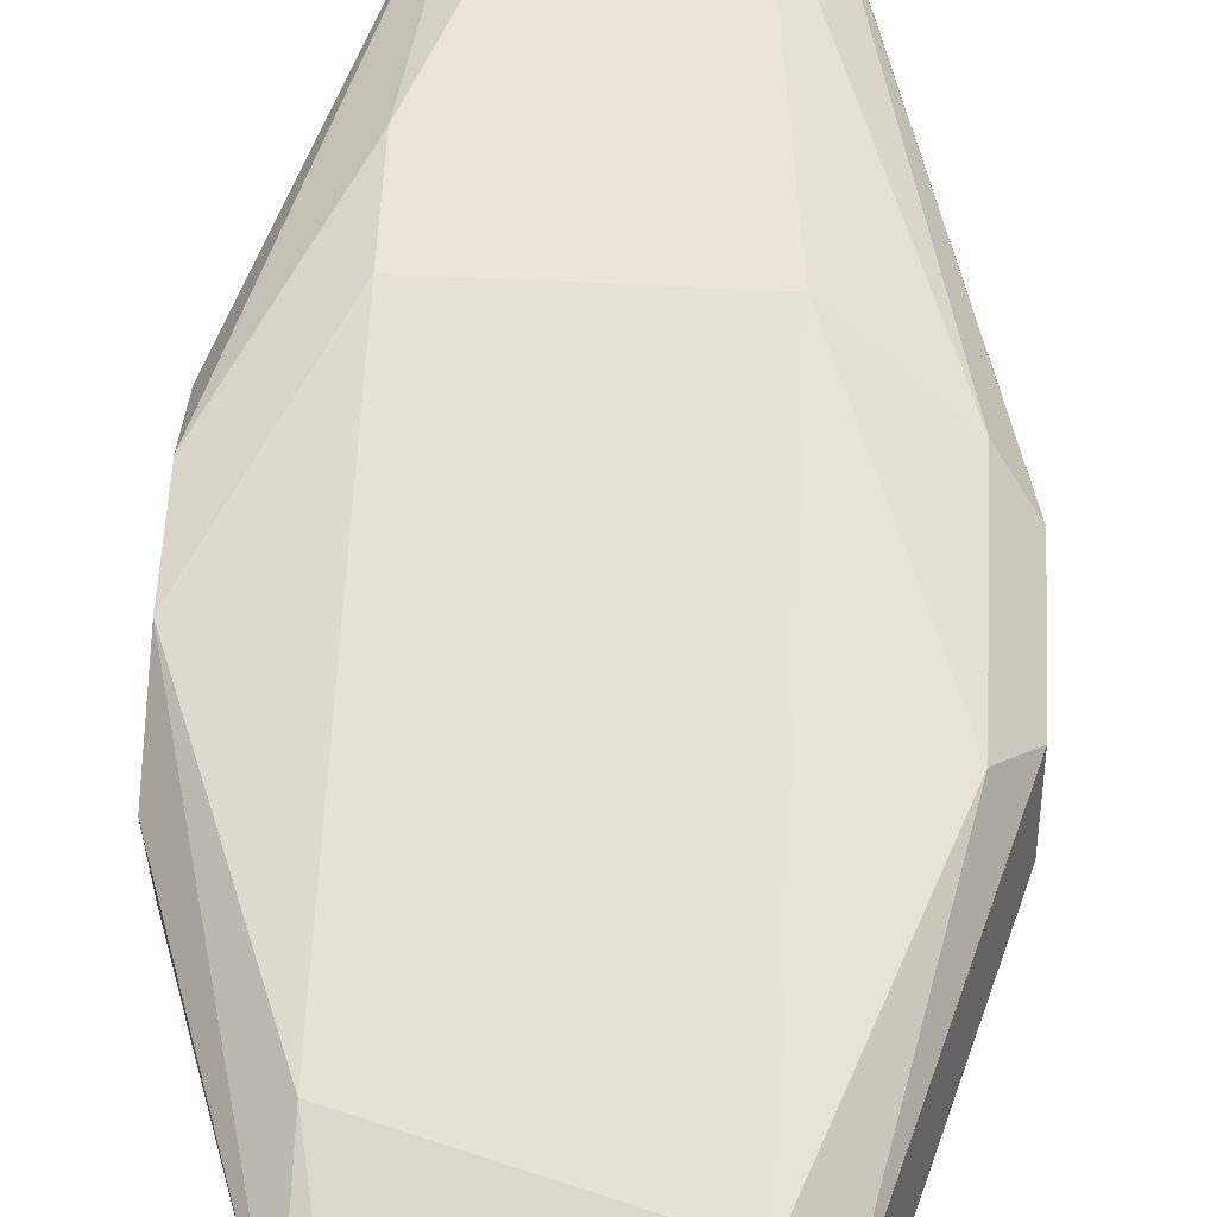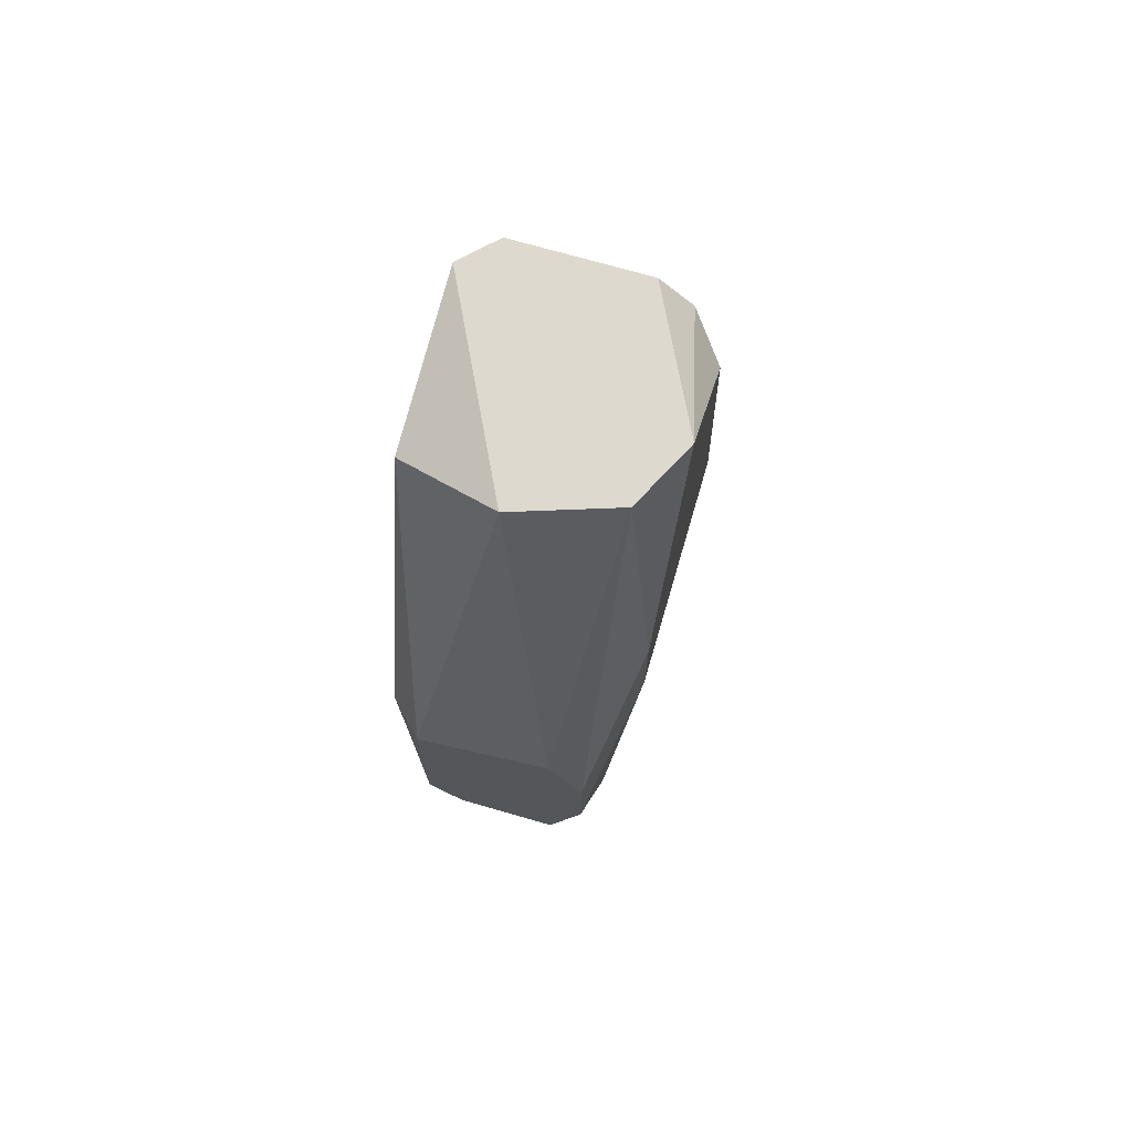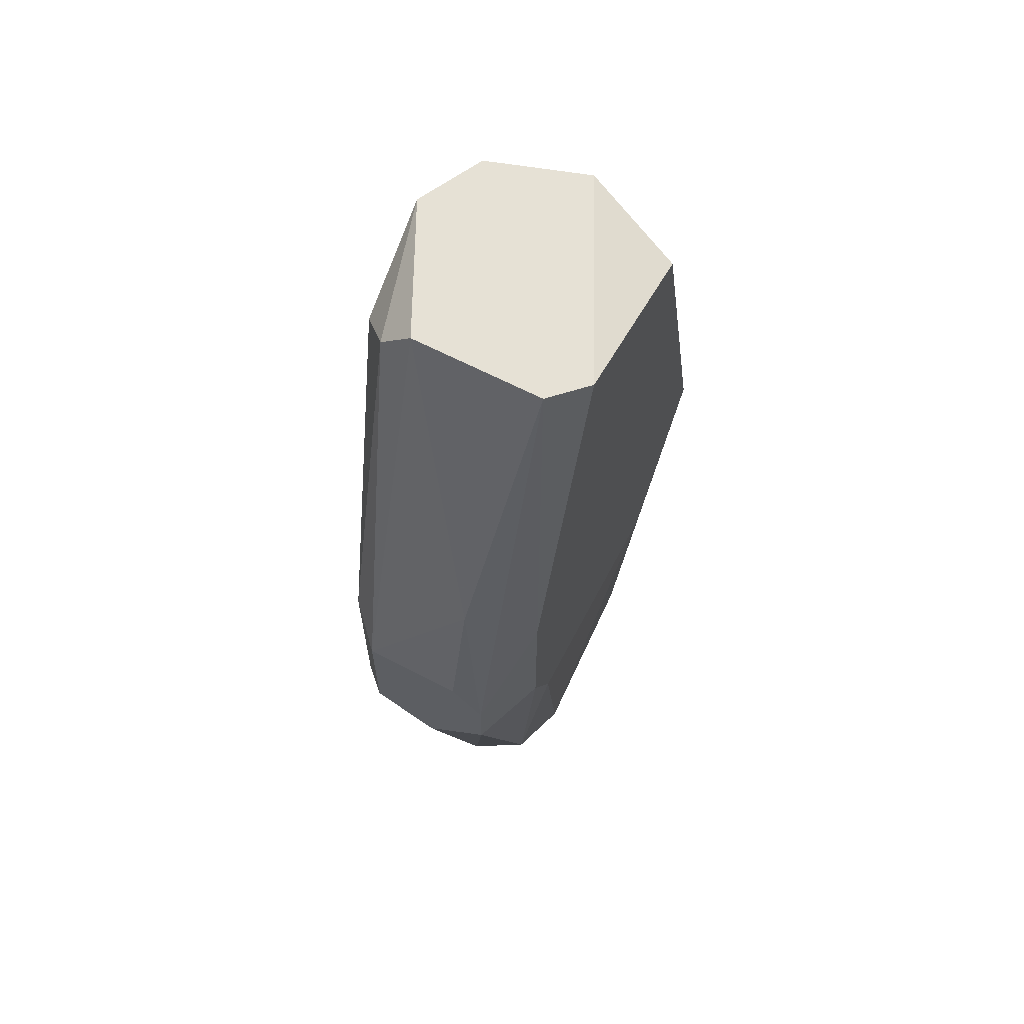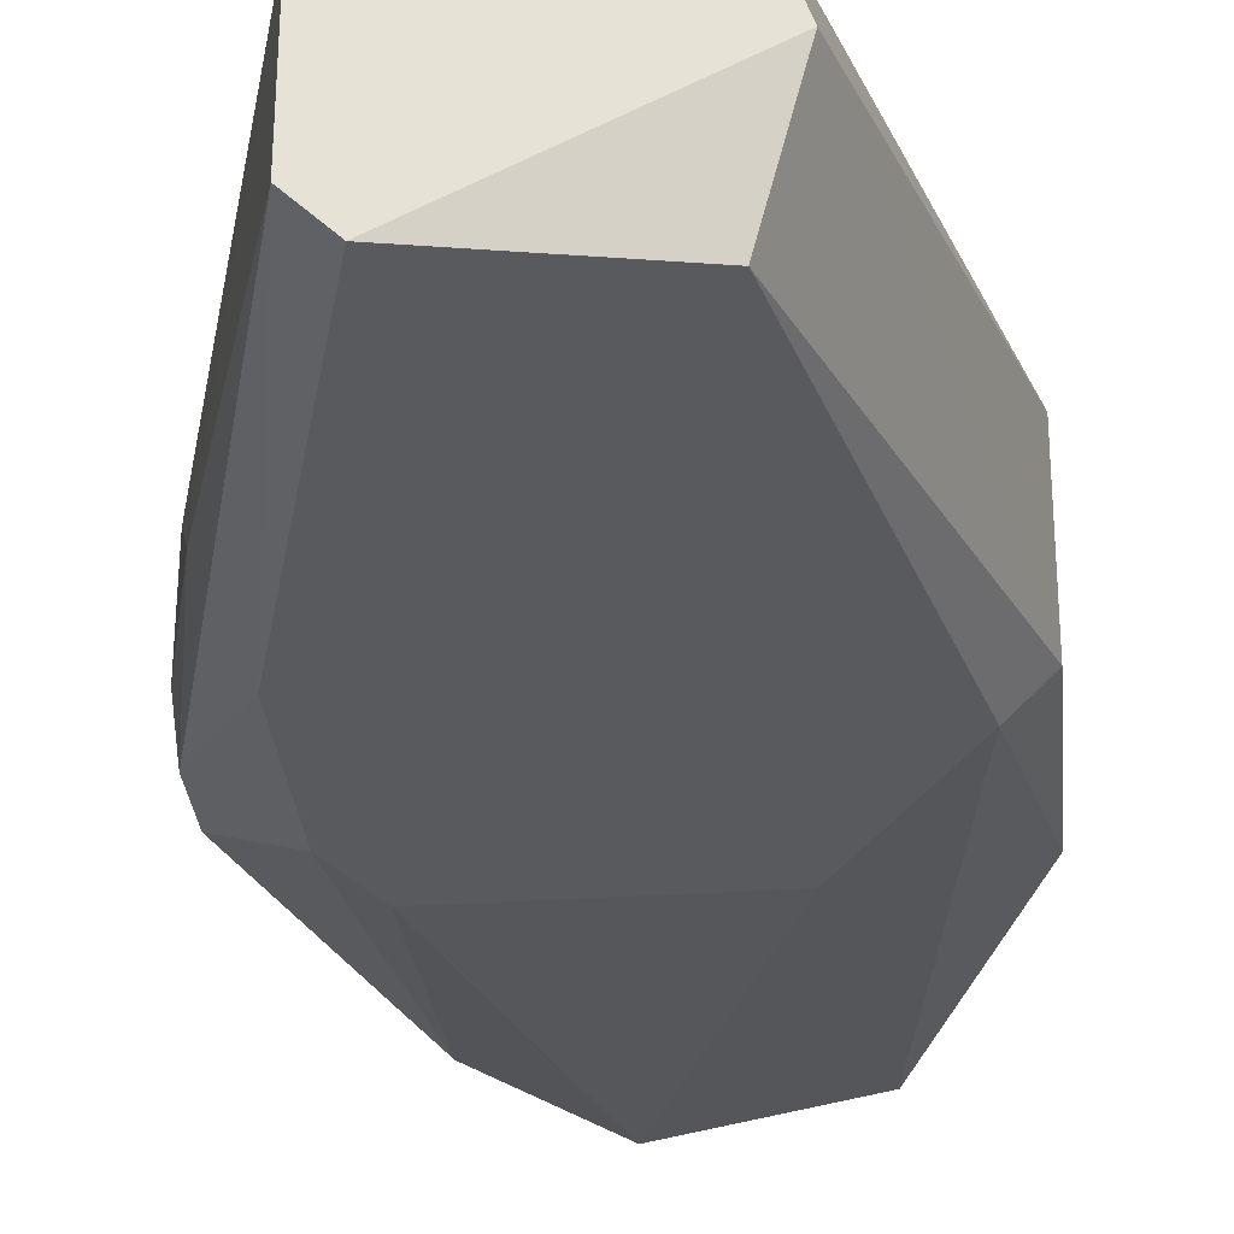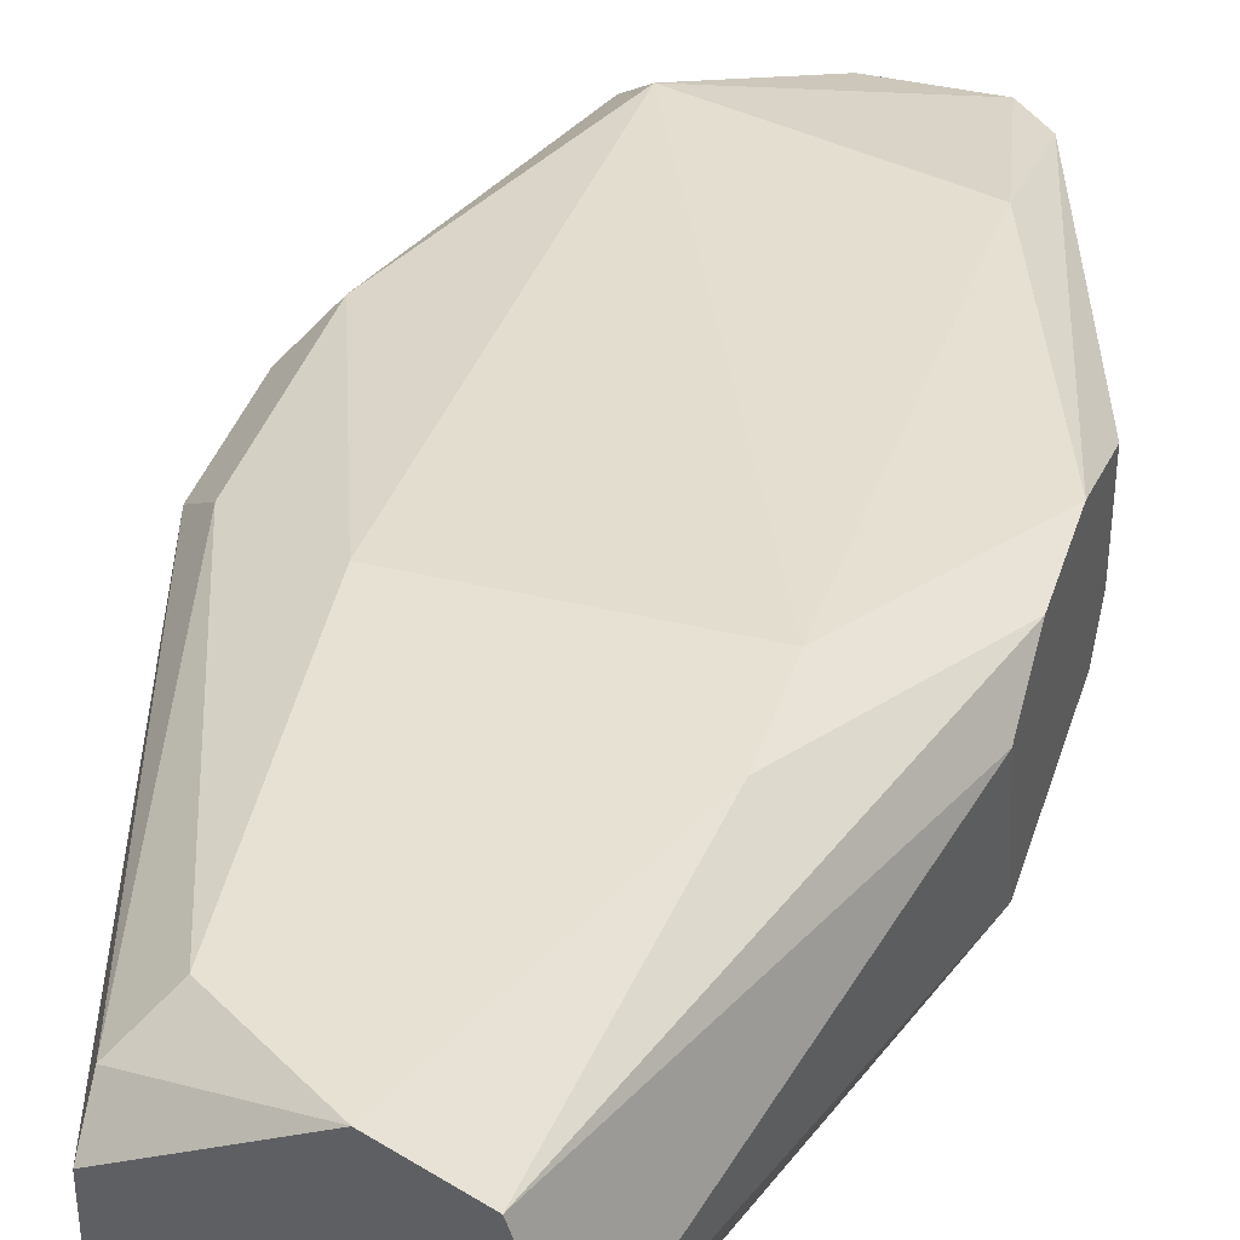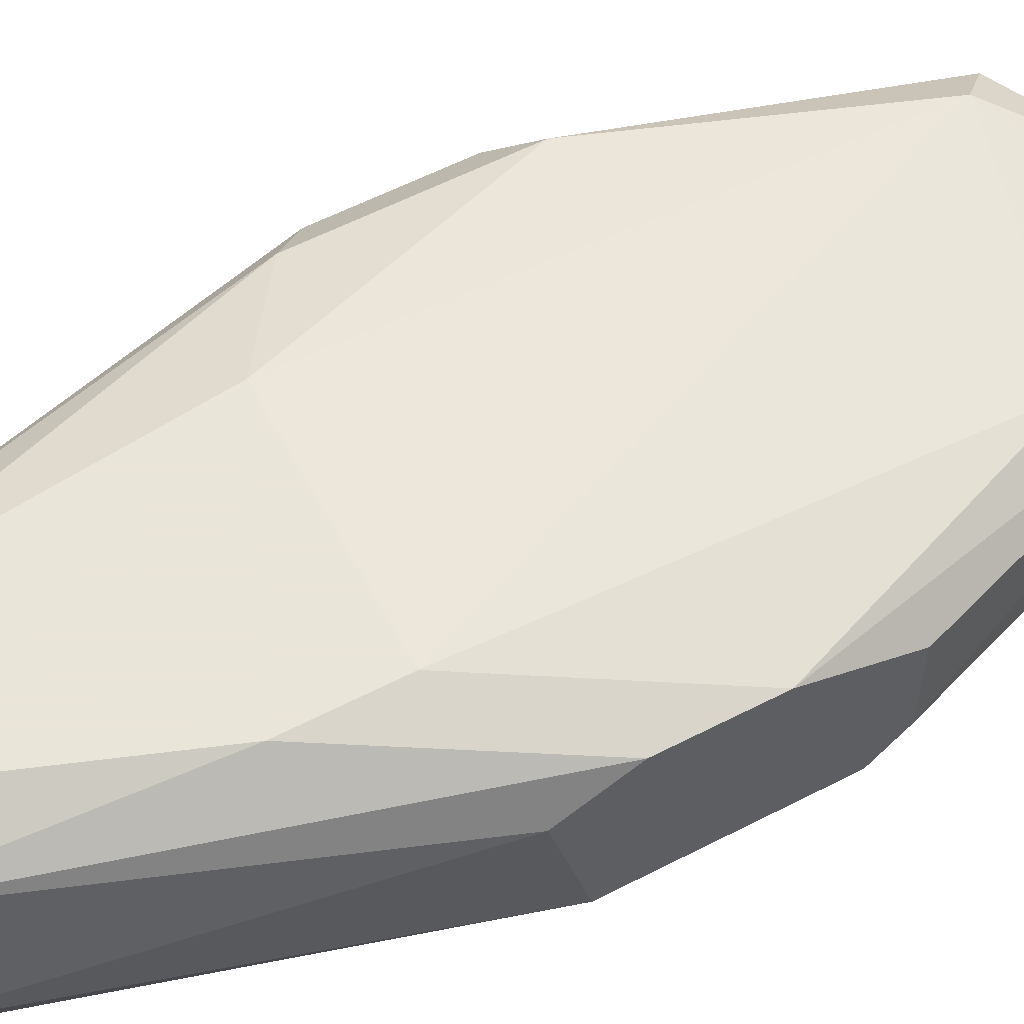
<metadata>
{"format":"obj","ext":"obj","renderer":"f3d","projection":"perspective","resolution":1024,"background":"white","views":[{"elev":59.2,"azim":3.0,"up":"+Z"},{"elev":71.4,"azim":-73.8,"up":"+Y"},{"elev":64.6,"azim":117.6,"up":"+Y"},{"elev":-31.5,"azim":-174.6,"up":"+Z"},{"elev":38.7,"azim":-163.1,"up":"+Z"},{"elev":58.6,"azim":-118.0,"up":"+Z"}]}
</metadata>
<code>
v 0.003561 -0.05235 -0.000762
v -0.003152 -0.05522 -0.000762
v -0.003152 -0.05522 0.000676
v -0.001713 -0.04563 -0.000283
v 0.001163 -0.04659 0.001635
v 0.001643 -0.05858 0.001155
v 0.001163 -0.04563 -0.001722
v 0.000683 -0.06002 -0.001242
v -0.002672 -0.05187 -0.001722
v -0.001713 -0.04947 0.001635
v -0.001713 -0.05954 0.000676
v 0.002602 -0.0533 -0.001722
v 0.003561 -0.05426 0.000676
v 0.002122 -0.05954 -0.000283
v 0.001643 -0.04563 0.000676
v -0.001713 -0.05906 -0.001242
v -0.003152 -0.05139 0.000676
v -0.001233 -0.04563 0.001155
v -0.001233 -0.04611 -0.001722
v 0.003561 -0.05379 -0.001242
v -0.001713 -0.05762 0.001155
v 0.001643 -0.05091 0.001635
v -0.003152 -0.05187 -0.001242
v 0.003081 -0.05187 0.001155
v -0.003152 -0.05379 0.001155
v 0.000204 -0.06002 0.000676
v -0.001233 -0.05426 -0.001722
v 0.001643 -0.04563 -0.001242
v -0.000274 -0.04563 0.001635
v 0.002122 -0.0581 -0.001242
v -0.001713 -0.05091 0.001635
v -0.001233 -0.06002 -0.000762
v 0.003561 -0.05235 0.000676
v 0.003081 -0.05475 0.001155
v 0.002122 -0.05906 0.000676
v -0.003152 -0.05475 -0.001242
v 0.002602 -0.05091 -0.001722
v 0.001643 -0.04611 0.001155
v -0.003152 -0.05235 0.001155
v 0.003561 -0.05475 -0.000283
v -0.001233 -0.06002 0.000676
v 0.002122 -0.05426 -0.001722
v 0.003561 -0.05283 -0.001242
v 0.003081 -0.05043 -0.000762
f 43 28 44
f 3 2 11
f 9 7 12
f 7 4 15
f 11 2 16
f 2 3 17
f 15 4 18
f 4 17 18
f 4 7 19
f 7 9 19
f 1 13 20
f 5 10 22
f 2 17 23
f 17 4 23
f 4 19 23
f 19 9 23
f 5 22 24
f 3 11 25
f 17 3 25
f 11 21 25
f 8 14 26
f 9 12 27
f 8 16 27
f 16 9 27
f 7 15 28
f 10 5 29
f 18 10 29
f 15 18 29
f 14 8 30
f 12 20 30
f 20 14 30
f 21 6 31
f 22 10 31
f 6 22 31
f 10 25 31
f 25 21 31
f 16 8 32
f 11 16 32
f 8 26 32
f 13 1 33
f 24 13 33
f 22 6 34
f 13 24 34
f 24 22 34
f 14 13 35
f 6 26 35
f 26 14 35
f 34 6 35
f 13 34 35
f 9 16 36
f 16 2 36
f 2 23 36
f 23 9 36
f 12 7 37
f 20 12 37
f 7 28 37
f 5 24 38
f 29 5 38
f 15 29 38
f 33 15 38
f 24 33 38
f 10 18 39
f 18 17 39
f 17 25 39
f 25 10 39
f 13 14 40
f 20 13 40
f 14 20 40
f 6 21 41
f 21 11 41
f 26 6 41
f 11 32 41
f 32 26 41
f 8 27 42
f 27 12 42
f 30 8 42
f 12 30 42
f 1 20 43
f 20 37 43
f 37 28 43
f 28 15 44
f 33 1 44
f 15 33 44
f 1 43 44

</code>
